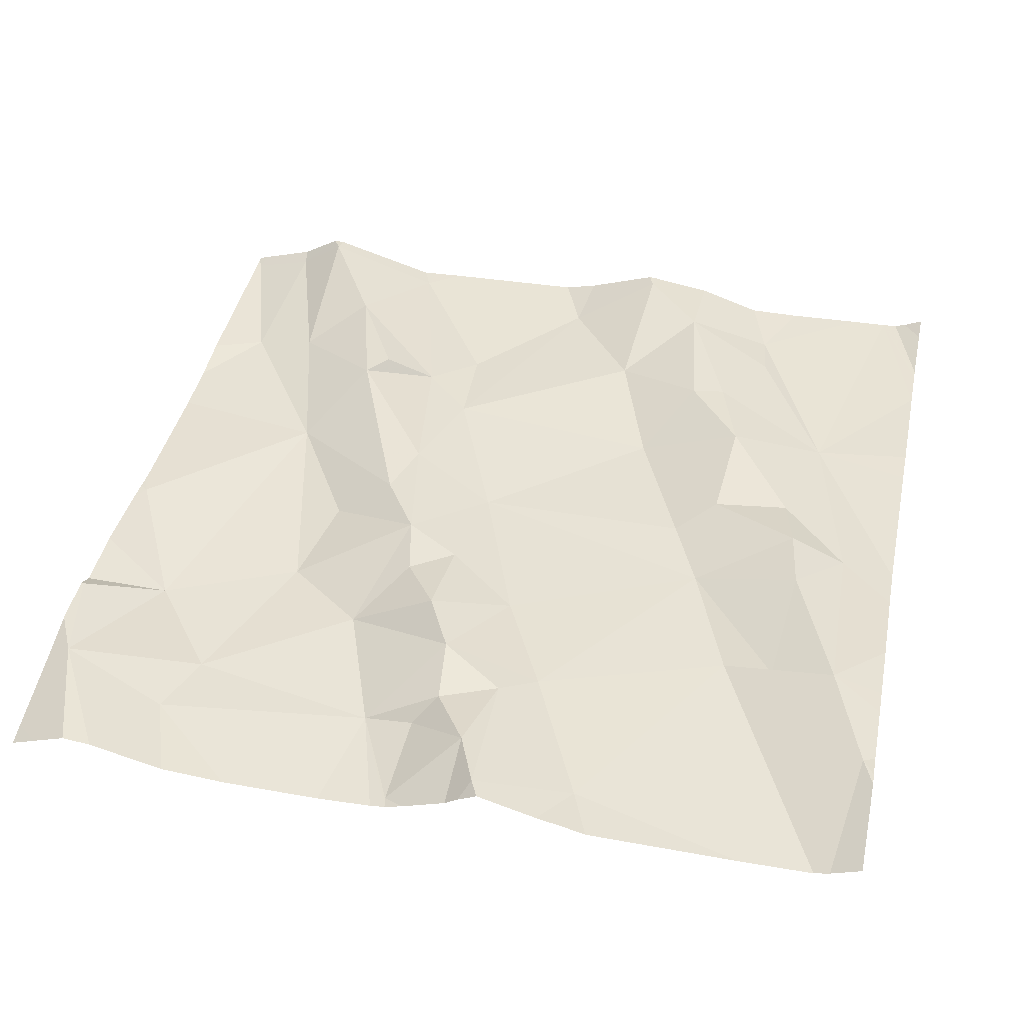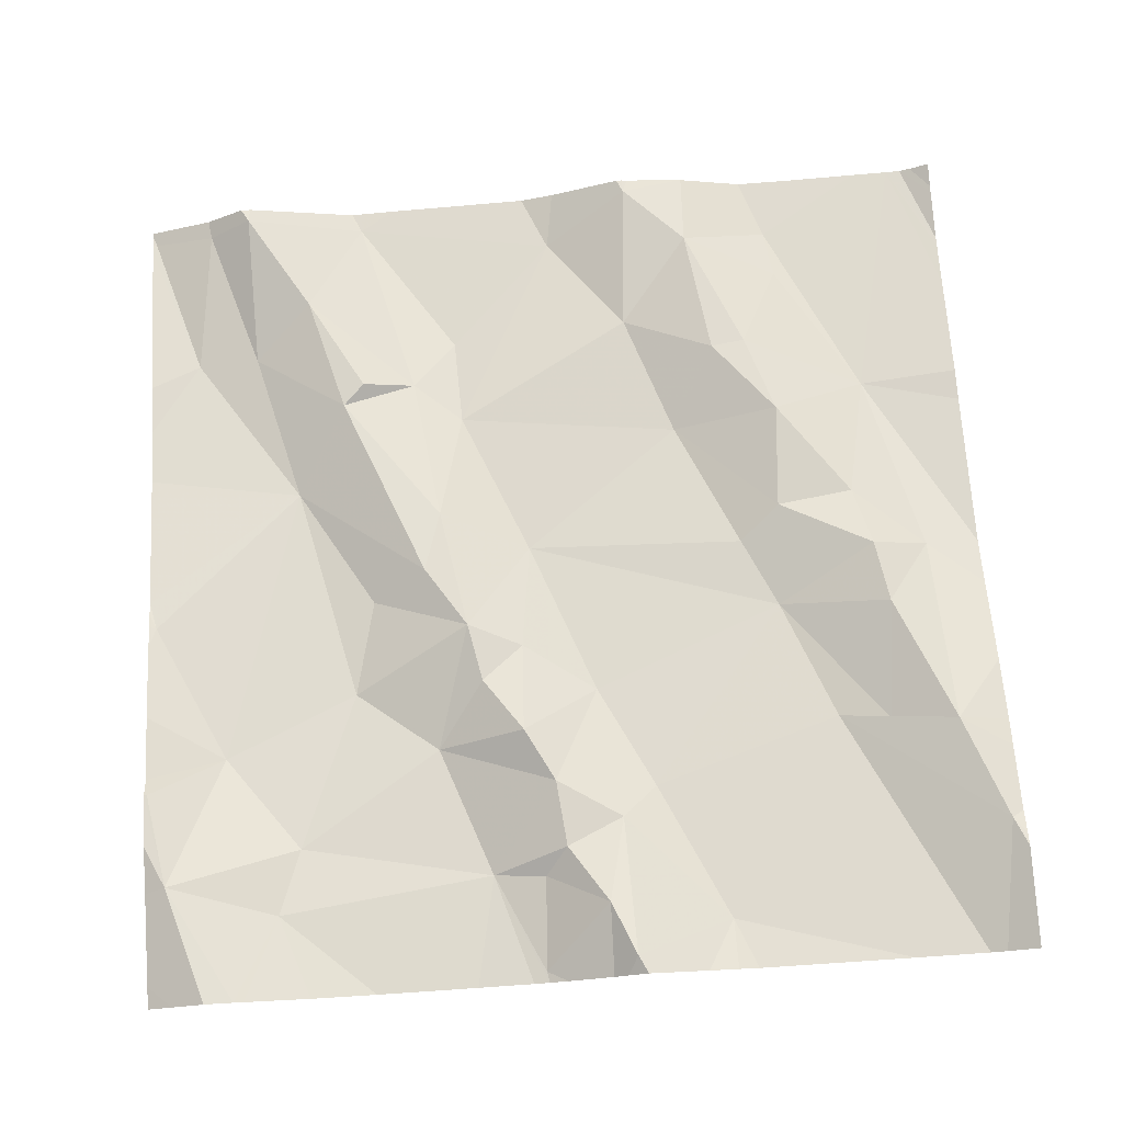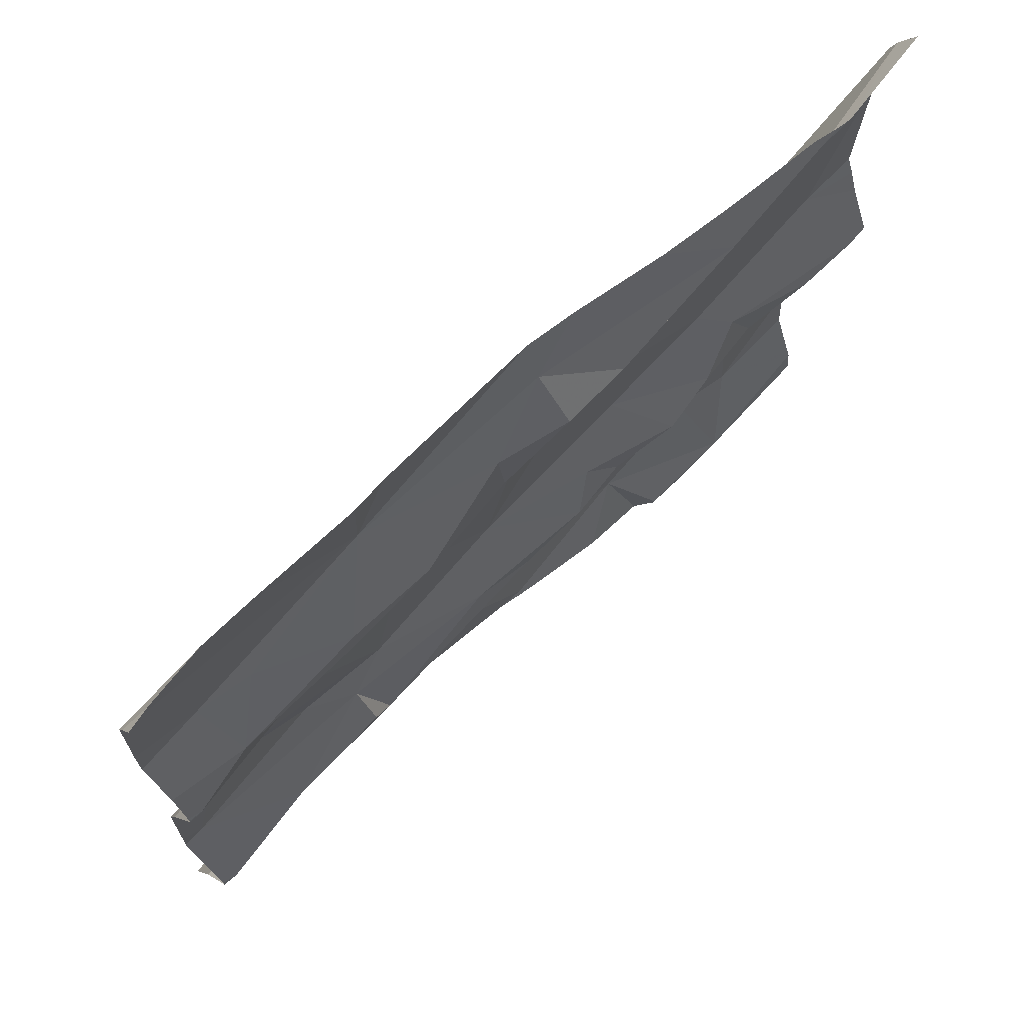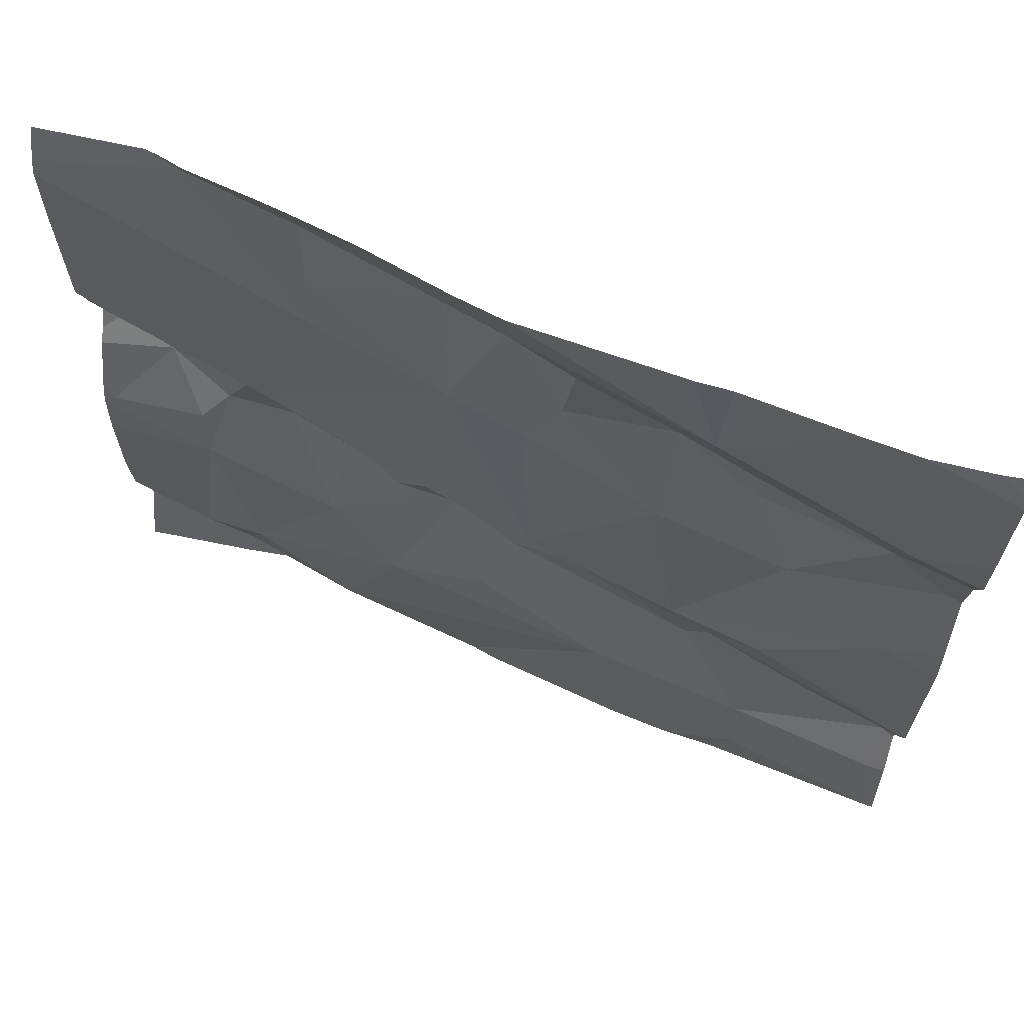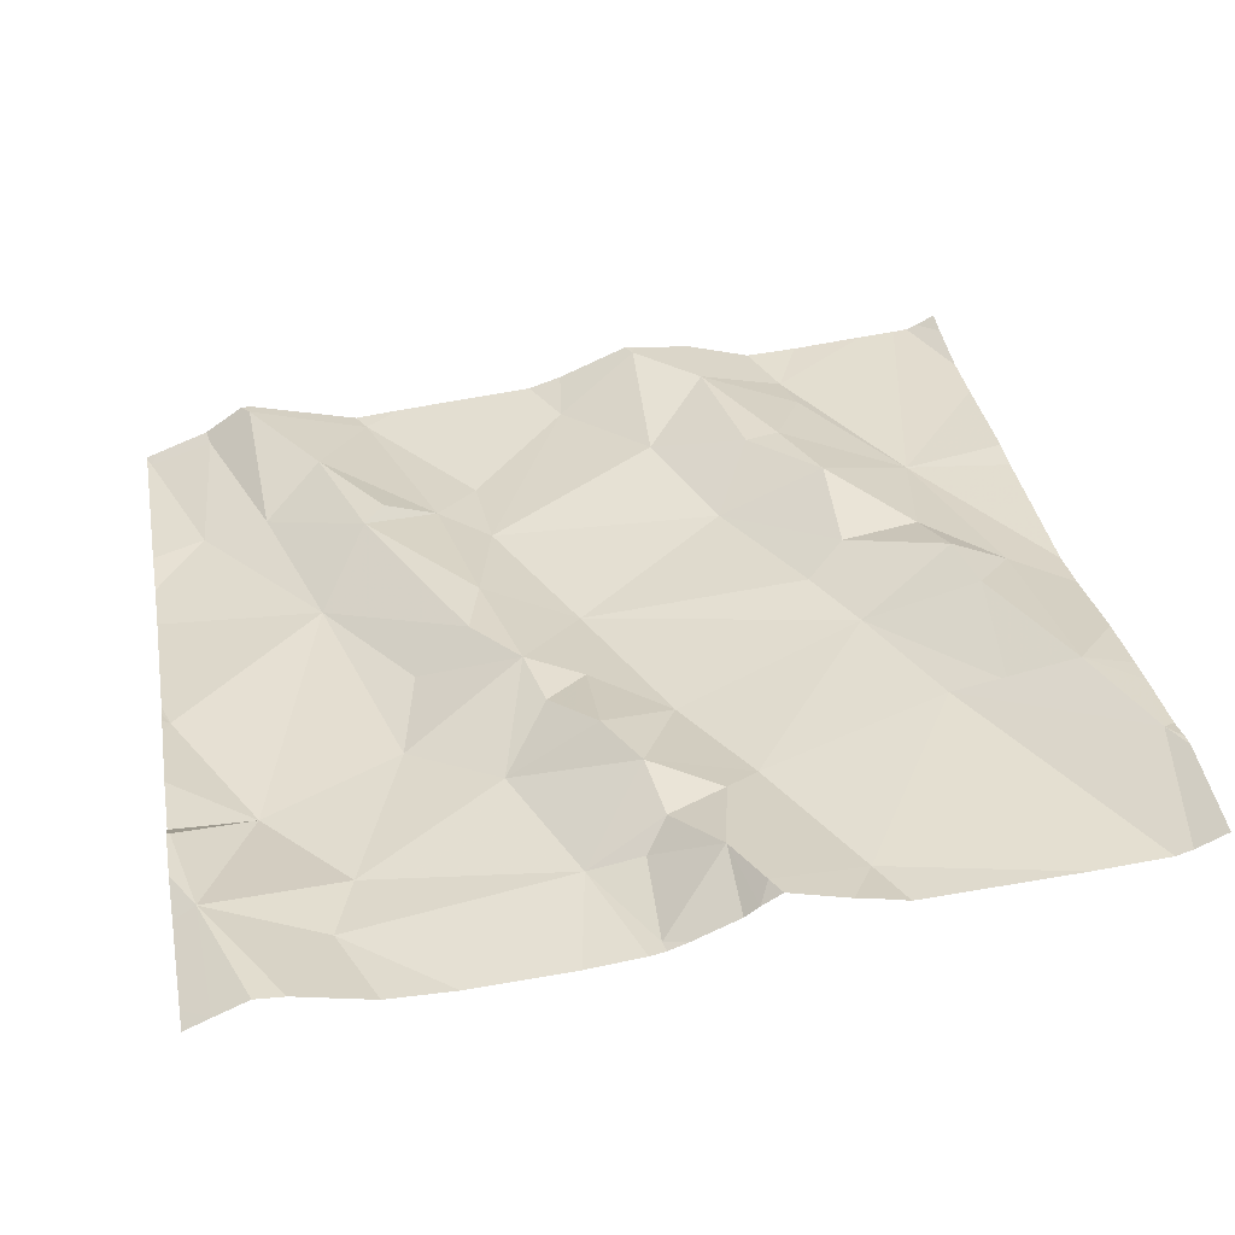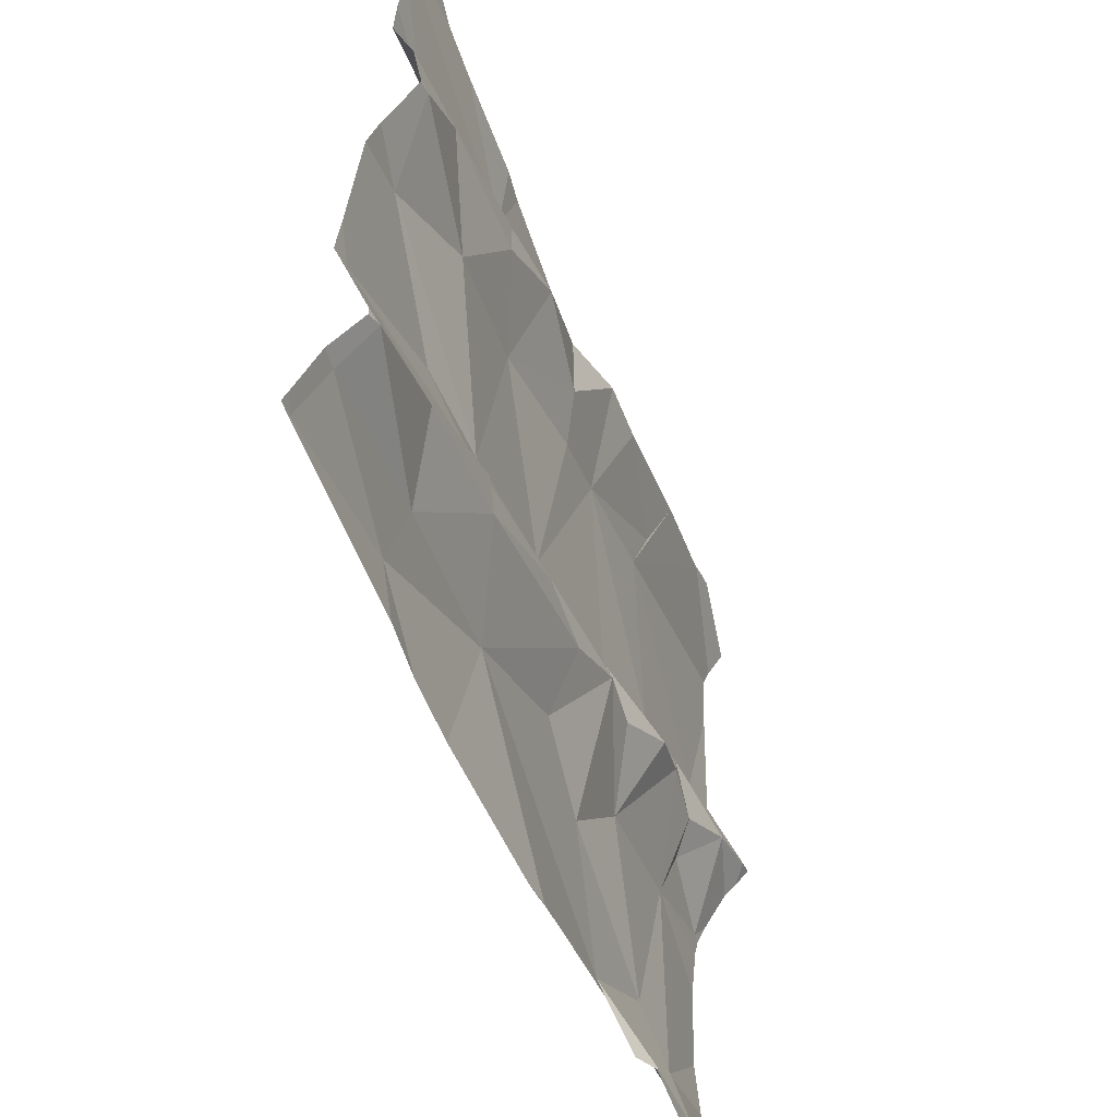
<metadata>
{"format":"obj","ext":"obj","renderer":"f3d","projection":"perspective","resolution":1024,"background":"white","views":[{"elev":52.1,"azim":101.9,"up":"+Z"},{"elev":76.8,"azim":86.3,"up":"+Z"},{"elev":72.0,"azim":-52.6,"up":"+Y"},{"elev":70.3,"azim":-168.2,"up":"+Y"},{"elev":45.5,"azim":79.5,"up":"+Z"},{"elev":-57.4,"azim":-79.1,"up":"+Y"}]}
</metadata>
<code>
v -49.44 265.2 501.9
v -49.5 265 502
v -49.59 265.1 501.9
v -49.48 264.7 501.9
v -49.59 264.5 501.9
v -49.7 264.6 501.9
v -48.77 264.7 502
v -49.65 265.1 501.9
v -49.53 264.7 501.9
v -49.64 265 501.9
v -49.71 264.9 501.9
v -49.54 264.9 501.9
v -49.66 264.8 501.9
v -48.77 264.8 502
v -48.77 264.8 502
v -48.77 265.2 502.1
v -49.53 264.5 501.9
v -49.7 264.5 501.9
v -48.77 264.9 502.1
v -48.77 265 502
v -48.77 264.9 502.1
v -49.7 264.3 501.9
v -49.7 264.4 501.9
v -49.53 264.4 501.9
v -49.02 265.3 502
v -49.48 264.6 502
v -48.99 265.3 502
v -48.77 265.2 502.1
v -48.77 265.3 502.1
v -48.77 264.4 502
v -49.49 265 502
v -48.77 264.8 502
v -49.24 265.3 502
v -49.2 264.4 501.9
v -49.18 265.3 502
v -49.02 265.2 502.1
v -49.1 264.7 502
v -49.17 264.7 502
v -49.14 264.8 502
v -49.25 265 502
v -49.17 265.1 502
v -49.27 264.8 502
v -49.45 264.6 502
v -49.31 264.7 502
v -49.24 264.7 502
v -49.43 264.7 501.9
v -49.4 265 501.9
v -49.3 265.2 502
v -49.23 265.2 502
v -49.29 265.1 502
v -49.4 265.1 502
v -48.91 265.3 502.1
v -49.04 265.1 502
v -49.23 265.2 502
v -49.16 265.2 502
v -48.97 264.9 502
v -48.98 264.8 502
v -49.09 264.8 502
v -49 264.3 502
v -48.88 265.3 502.1
v -49.04 264.4 502
v -49.04 264.8 502
v -49.35 264.5 501.9
v -49.45 265.3 502
v -49.21 264.6 502
v -49.11 264.6 502
v -48.92 265.3 502.1
v -48.93 264.5 502
v -49.03 265.2 502
v -49.03 264.7 502
v -48.9 264.4 502
v -48.86 264.5 502
v -48.91 264.8 502
v -48.89 264.7 502
v -48.94 264.9 502
v -49.09 265.3 502
v -48.82 265 502
v -48.78 264.8 502
v -49.69 264.3 501.9
v -49.7 264.3 501.9
v -49 264.3 502
v -49.22 264.3 501.9
v -49.51 264.3 501.9
v -49.72 264.3 501.8
v -49.2 264.3 501.9
v -48.88 264.8 502
v -49.23 264.3 501.9
v -48.79 264.9 502.1
v -49.02 264.3 502
v -49.39 264.3 501.9
v -48.85 264.8 502.1
v -48.77 264.3 502
v -49.72 265.2 501.9
v -49.72 265.2 501.9
v -49.72 265 501.9
v -49.72 265.1 501.9
v -49.72 265.3 501.9
v -49.72 265.3 501.9
v -49.72 264.6 501.9
v -49.72 264.6 501.9
v -49.72 264.5 501.9
v -49.72 264.4 501.9
v -49.72 264.4 501.9
v -49.72 264.5 501.9
v -49.72 264.8 501.9
v -49.72 264.6 501.9
v -49.72 265.1 501.9
v -49.72 264.9 501.9
v -49.72 264.9 501.9
v -49.72 264.9 501.9
v -49.72 264.6 501.9
v -49.72 264.8 501.9
v -49.57 265.3 501.9
v -49.41 265.3 502
v -49.63 265.3 501.9
v -48.77 264.4 502
v -48.77 264.4 502
v -48.77 264.5 502
v -48.77 264.4 502
v -48.77 264.9 502.1
v -48.77 265 502.1
v -48.77 264.6 502
v -48.77 264.8 502.1
v -49.18 264.3 502
v -48.94 264.3 502
v -49.45 264.3 501.9
v -48.89 264.3 502
v -49.09 264.3 502
v -48.79 264.3 502
v -49.71 264.3 501.9
v -49.72 264.3 501.8
v -48.89 265.3 502.1
v -49.61 265.3 501.9
v -48.77 265.3 502.1
v -49.68 265.3 501.9
v -49.69 265.3 501.9
v -49.72 265.3 501.9
v -48.77 265.3 502.1
f 2 1 3
f 5 4 6
f 8 1 93
f 4 9 6
f 95 8 96
f 12 11 13
f 98 97 135
f 18 17 5
f 121 77 21
f 13 6 9
f 115 93 133
f 120 88 91
f 5 6 18
f 23 22 24
f 24 22 79
f 23 18 101
f 5 26 4
f 22 23 102
f 18 23 17
f 1 8 3
f 135 97 115
f 6 13 105
f 119 72 116
f 11 10 95
f 127 71 125
f 118 72 119
f 10 11 12
f 12 31 10
f 3 8 10
f 3 10 2
f 104 6 111
f 2 10 31
f 13 11 110
f 117 71 30
f 17 23 24
f 126 24 83
f 133 93 113
f 116 71 117
f 7 74 72
f 38 37 39
f 41 40 42
f 44 43 45
f 5 17 43
f 46 42 47
f 49 48 50
f 47 50 51
f 31 47 51
f 47 42 40
f 52 36 53
f 43 44 4
f 27 52 67
f 55 54 49
f 54 36 76
f 57 56 58
f 55 49 41
f 1 48 54
f 33 54 35
f 55 36 54
f 59 61 89
f 39 37 62
f 5 43 26
f 46 9 4
f 87 63 90
f 43 63 45
f 17 24 63
f 1 2 51
f 12 13 46
f 4 26 43
f 46 13 9
f 63 65 45
f 46 4 44
f 47 40 50
f 65 63 66
f 40 49 50
f 51 50 48
f 132 52 60
f 63 61 66
f 38 45 65
f 66 61 68
f 55 41 69
f 65 66 38
f 70 66 68
f 71 59 81
f 66 70 38
f 34 61 63
f 70 37 38
f 71 72 68
f 42 39 58
f 68 61 71
f 61 59 71
f 62 37 70
f 56 53 41
f 74 73 57
f 41 42 58
f 70 74 57
f 57 62 70
f 36 69 53
f 57 75 56
f 36 55 69
f 57 73 75
f 90 24 126
f 74 70 68
f 60 52 29
f 44 42 46
f 53 69 41
f 12 47 31
f 49 54 48
f 47 12 46
f 58 62 57
f 49 40 41
f 35 54 76
f 61 34 124
f 58 39 62
f 38 39 42
f 63 43 17
f 2 31 51
f 1 51 48
f 44 45 38
f 42 44 38
f 58 56 41
f 77 53 56
f 56 75 77
f 67 52 132
f 125 71 81
f 86 73 74
f 60 29 138
f 16 77 28
f 68 72 74
f 29 53 16
f 32 74 14
f 21 88 19
f 74 78 86
f 124 34 85
f 90 63 24
f 30 71 127
f 78 91 86
f 91 73 86
f 27 36 52
f 87 34 63
f 64 1 114
f 91 88 75
f 77 75 88
f 81 59 89
f 91 75 73
f 7 72 122
f 72 71 116
f 120 91 123
f 91 78 15
f 89 61 128
f 93 1 113
f 94 8 93
f 20 77 121
f 95 10 8
f 19 88 120
f 96 8 107
f 82 34 87
f 21 77 88
f 99 6 106
f 100 6 99
f 14 74 7
f 114 1 33
f 28 77 20
f 101 18 104
f 102 23 101
f 85 34 82
f 103 22 102
f 33 1 54
f 16 53 77
f 104 18 6
f 105 13 112
f 106 6 105
f 29 52 53
f 107 8 94
f 84 22 103
f 108 11 95
f 80 22 130
f 109 11 108
f 110 11 109
f 25 36 27
f 32 78 74
f 111 6 100
f 112 13 110
f 92 30 129
f 76 36 25
f 84 103 131
f 15 78 32
f 83 24 79
f 122 72 118
f 79 22 80
f 113 1 64
f 123 91 15
f 128 61 124
f 129 30 127
f 130 22 84
f 115 97 93
f 136 98 135
f 137 98 136
f 138 29 134

</code>
